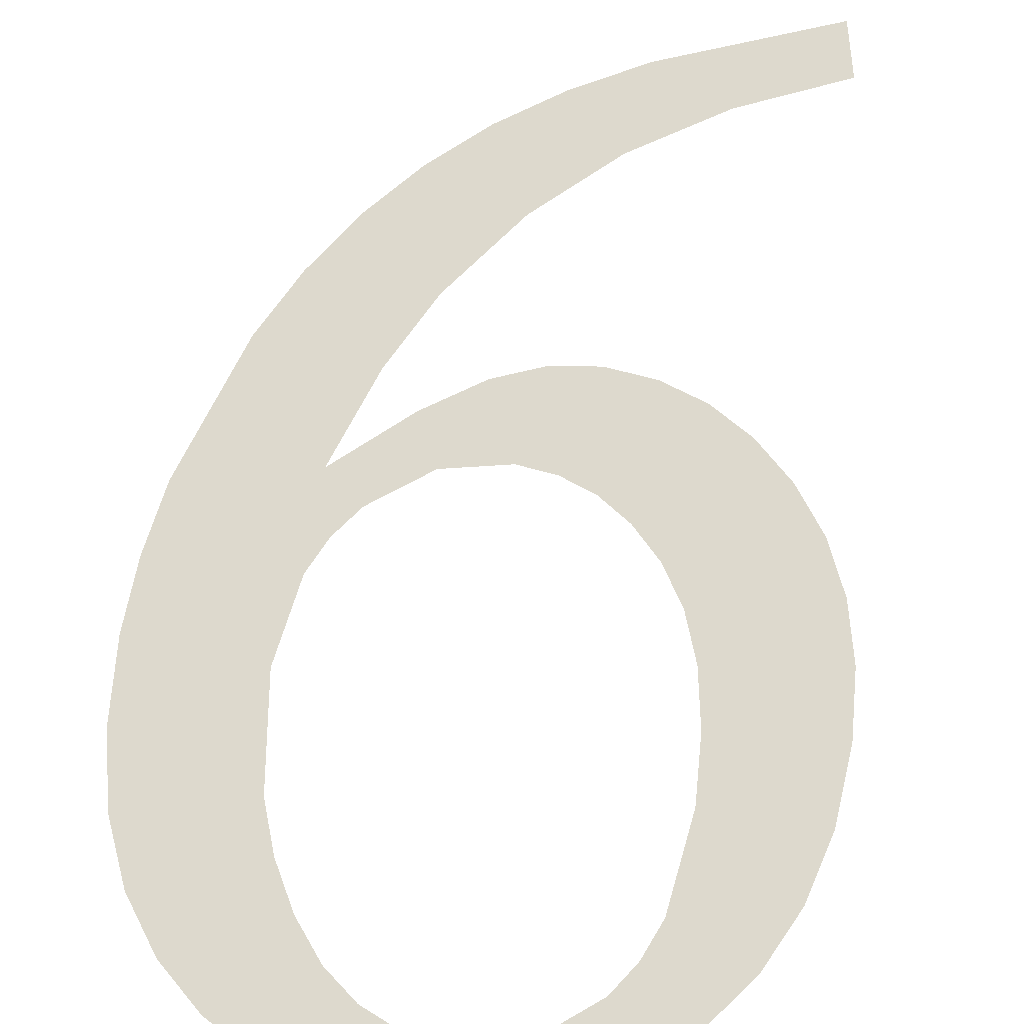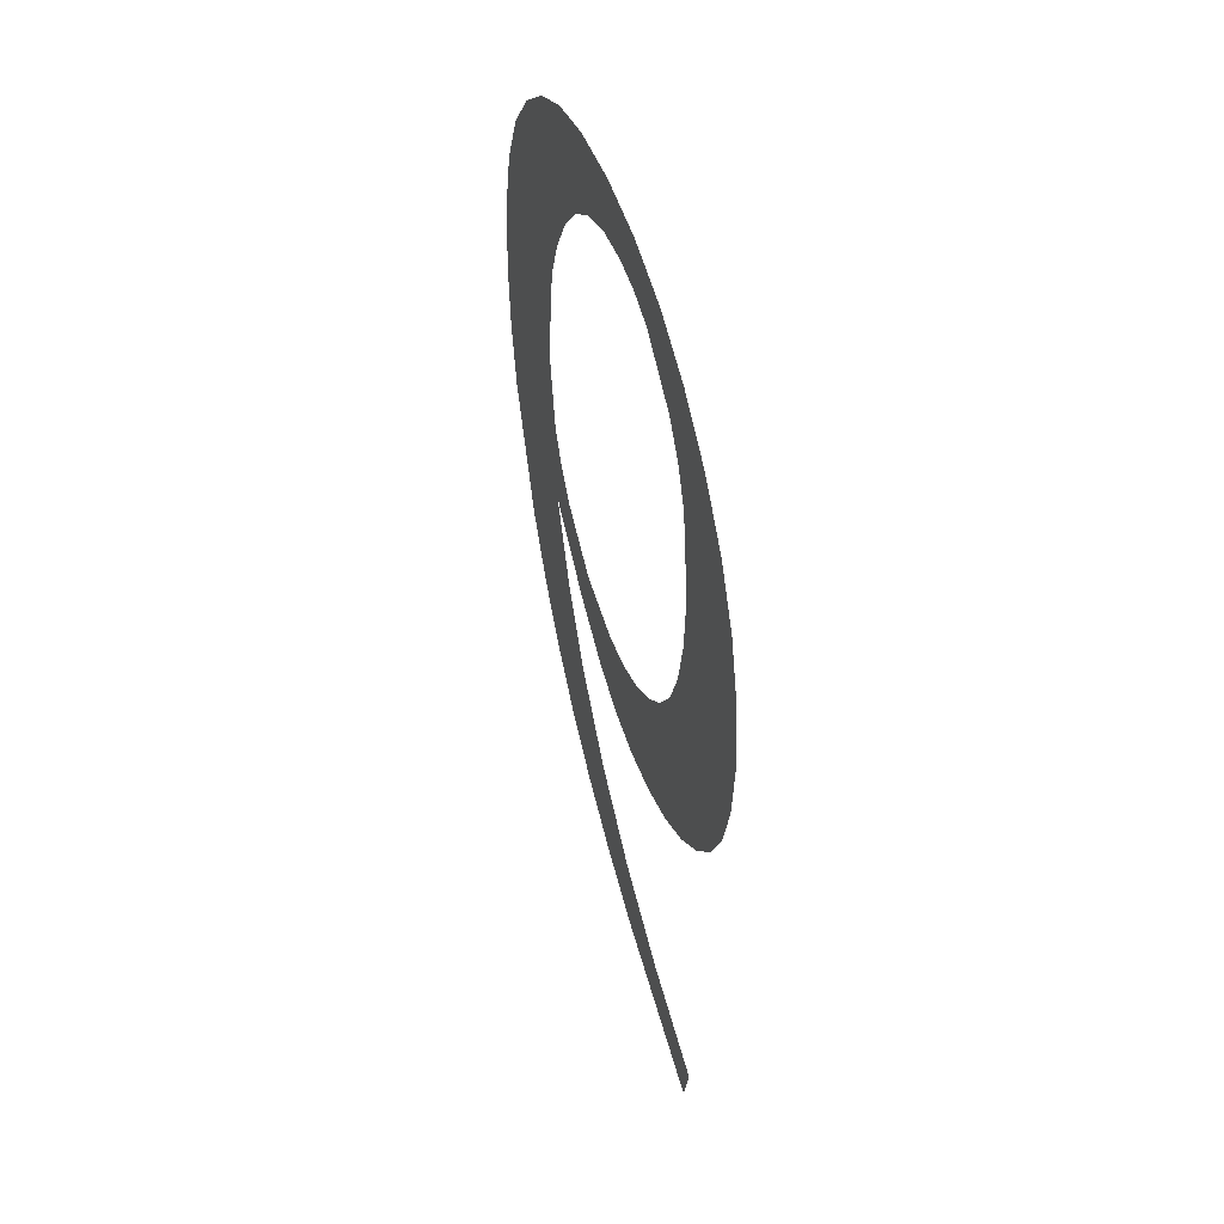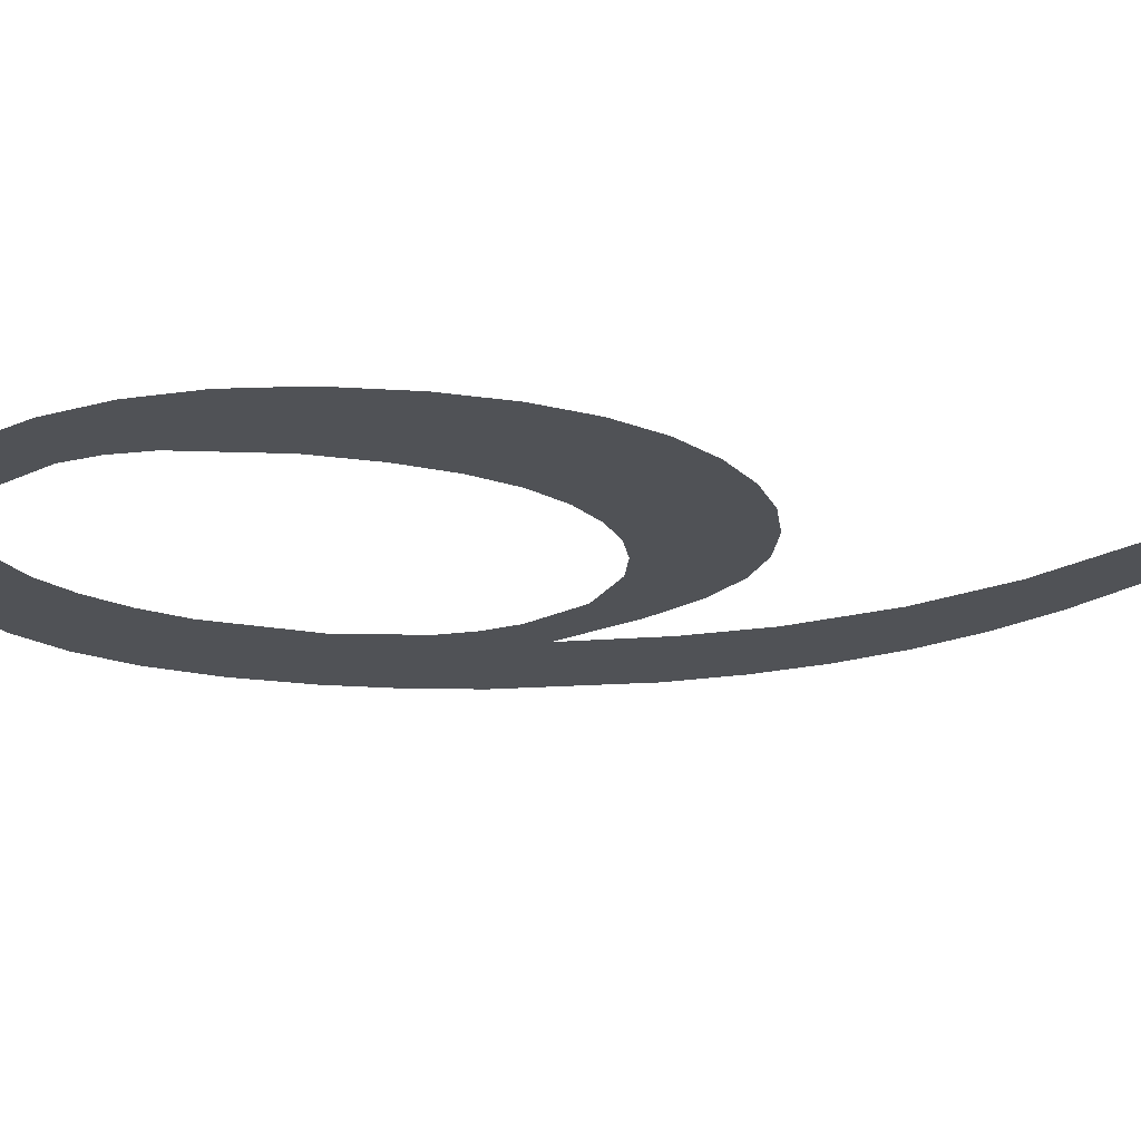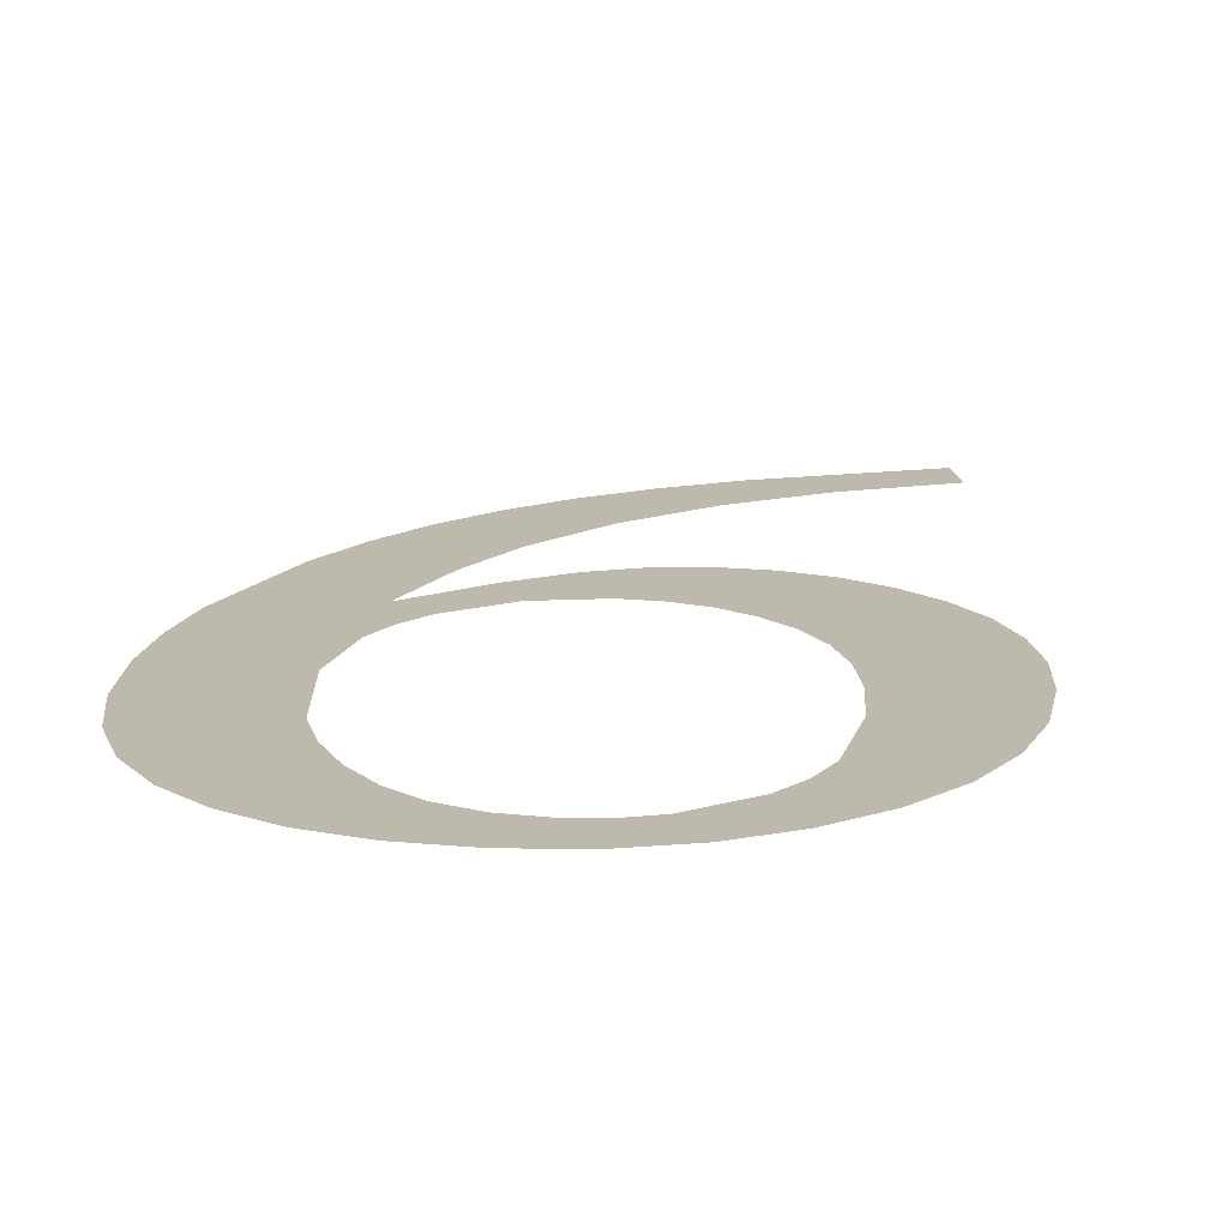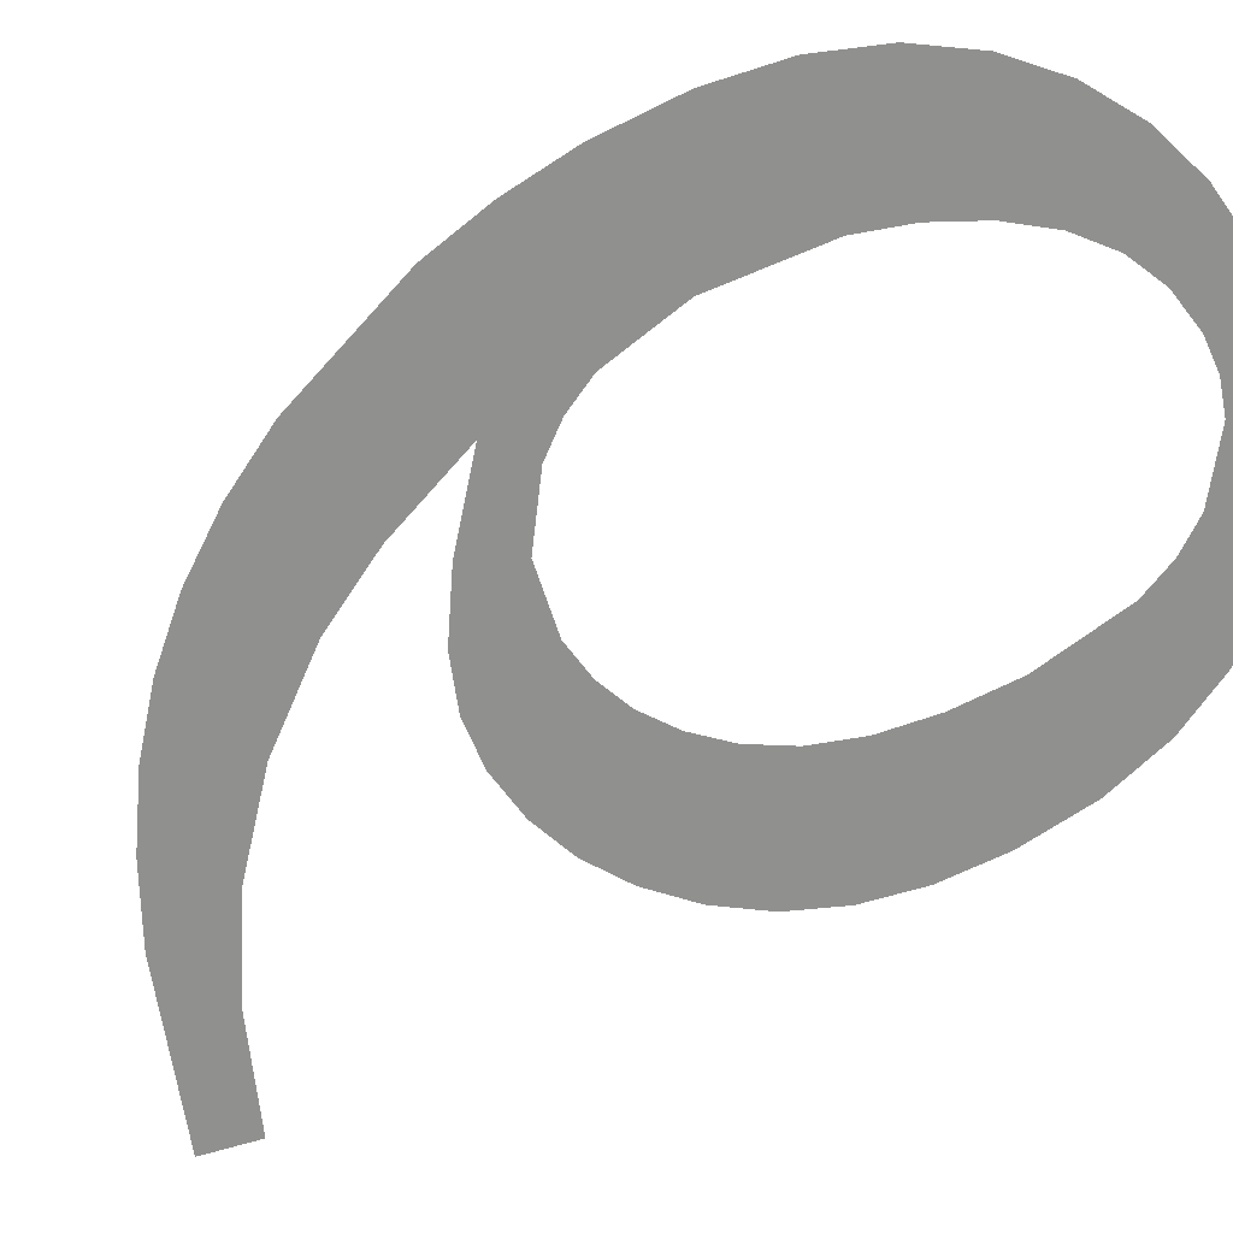
<metadata>
{"format":"obj","ext":"obj","renderer":"f3d","projection":"perspective","resolution":1024,"background":"white","views":[{"elev":71.9,"azim":-171.3,"up":"+Z"},{"elev":50.4,"azim":-108.6,"up":"+Y"},{"elev":-20.8,"azim":-101.0,"up":"+Z"},{"elev":15.1,"azim":-173.4,"up":"+Z"},{"elev":-65.5,"azim":120.4,"up":"+Z"}]}
</metadata>
<code>
o #ID765
v -0.00211 0.2336 0.6805
v -0.002014 0.2358 0.6805
v -0.001743 0.2334 0.6805
v -0.002044 0.2364 0.6805
v -0.001923 0.2354 0.6805
v -0.001771 0.235 0.6805
v -0.001558 0.2346 0.6805
v -0.001347 0.2332 0.6805
v -0.001302 0.2344 0.6805
v -0.000922 0.2332 0.6805
v -0.001022 0.2342 0.6805
v -0.000716 0.2341 0.6805
v -0.000512 0.2332 0.6805
v -0.000384 0.234 0.6805
v -9e-05 0.2334 0.6805
v 0.000179 0.2342 0.6805
v 0.000397 0.2337 0.6805
v 0.000671 0.2345 0.6805
v 0.001002 0.2343 0.6805
v 0.00087 0.2348 0.6805
v 0.001013 0.2351 0.6805
v -0.003045 0.2364 0.6805
v -0.003055 0.2352 0.6805
v -0.003095 0.2358 0.6805
v -0.002933 0.2347 0.6805
v -0.002893 0.237 0.6805
v -0.002731 0.2343 0.6805
v -0.002641 0.2375 0.6805
v -0.002448 0.2339 0.6805
v -0.002288 0.238 0.6805
v -0.001861 0.2383 0.6805
v -0.001937 0.2372 0.6805
v -0.001802 0.2375 0.6805
v -0.001391 0.2386 0.6805
v -0.001614 0.2378 0.6805
v -0.001144 0.2382 0.6805
v -0.000876 0.2388 0.6805
v -0.000878 0.2383 0.6805
v -0.000592 0.2383 0.6805
v -0.000316 0.2388 0.6805
v -0.000232 0.2383 0.6805
v 0.000228 0.2388 0.6805
v 9.4e-05 0.2381 0.6805
v 0.000386 0.2379 0.6805
v 0.000718 0.2386 0.6805
v 0.000644 0.2376 0.6805
v 0.000855 0.2372 0.6805
v 0.001156 0.2384 0.6805
v 0.001006 0.2368 0.6805
v 0.001127 0.2358 0.6805
v -0.001613 0.2309 0.6805
v -0.0024 0.23 0.6805
v -0.002513 0.2305 0.6805
v -0.000938 0.2306 0.6805
v -0.000836 0.2314 0.6805
v -0.000326 0.2309 0.6805
v -0.000174 0.232 0.6805
v 0.000207 0.2313 0.6805
v 0.000379 0.2328 0.6805
v 0.000671 0.2317 0.6805
v 0.000713 0.2334 0.6805
v 0.001079 0.2322 0.6805
v 0.00143 0.2327 0.6805
v 0.00154 0.238 0.6805
v 0.001724 0.2333 0.6805
v 0.001853 0.2376 0.6805
v 0.002123 0.2346 0.6805
v 0.002077 0.2371 0.6805
v 0.002211 0.2365 0.6805
v 0.002222 0.2352 0.6805
v 0.002256 0.2358 0.6805
f 1 2 3
f 3 2 1
f 2 1 4
f 4 1 2
f 3 2 5
f 5 2 3
f 3 5 6
f 6 5 3
f 3 6 7
f 7 6 3
f 3 7 8
f 8 7 3
f 8 7 9
f 9 7 8
f 8 9 10
f 10 9 8
f 10 9 11
f 11 9 10
f 10 11 12
f 12 11 10
f 10 12 13
f 13 12 10
f 13 12 14
f 14 12 13
f 13 14 15
f 15 14 13
f 15 14 16
f 16 14 15
f 15 16 17
f 17 16 15
f 17 16 18
f 18 16 17
f 17 18 19
f 19 18 17
f 19 18 20
f 20 18 19
f 19 20 21
f 21 20 19
f 22 23 24
f 24 23 22
f 23 22 25
f 25 22 23
f 25 22 26
f 26 22 25
f 25 26 27
f 27 26 25
f 27 26 28
f 28 26 27
f 27 28 29
f 29 28 27
f 29 28 30
f 30 28 29
f 29 30 1
f 1 30 29
f 1 30 4
f 4 30 1
f 4 30 31
f 31 30 4
f 4 31 32
f 32 31 4
f 32 31 33
f 33 31 32
f 33 31 34
f 34 31 33
f 33 34 35
f 35 34 33
f 35 34 36
f 36 34 35
f 36 34 37
f 37 34 36
f 36 37 38
f 38 37 36
f 38 37 39
f 39 37 38
f 39 37 40
f 40 37 39
f 39 40 41
f 41 40 39
f 41 40 42
f 42 40 41
f 41 42 43
f 43 42 41
f 43 42 44
f 44 42 43
f 44 42 45
f 45 42 44
f 44 45 46
f 46 45 44
f 46 45 47
f 47 45 46
f 47 45 48
f 48 45 47
f 47 48 49
f 49 48 47
f 49 48 50
f 50 48 49
f 51 52 53
f 53 52 51
f 52 51 54
f 54 51 52
f 54 51 55
f 55 51 54
f 54 55 56
f 56 55 54
f 56 55 57
f 57 55 56
f 56 57 58
f 58 57 56
f 58 57 59
f 59 57 58
f 58 59 60
f 60 59 58
f 60 59 61
f 61 59 60
f 60 61 62
f 62 61 60
f 62 61 19
f 19 61 62
f 62 19 21
f 21 19 62
f 62 21 50
f 50 21 62
f 62 50 63
f 63 50 62
f 63 50 48
f 48 50 63
f 63 48 64
f 64 48 63
f 63 64 65
f 65 64 63
f 65 64 66
f 66 64 65
f 65 66 67
f 67 66 65
f 67 66 68
f 68 66 67
f 67 68 69
f 69 68 67
f 67 69 70
f 70 69 67
f 70 69 71
f 71 69 70

</code>
